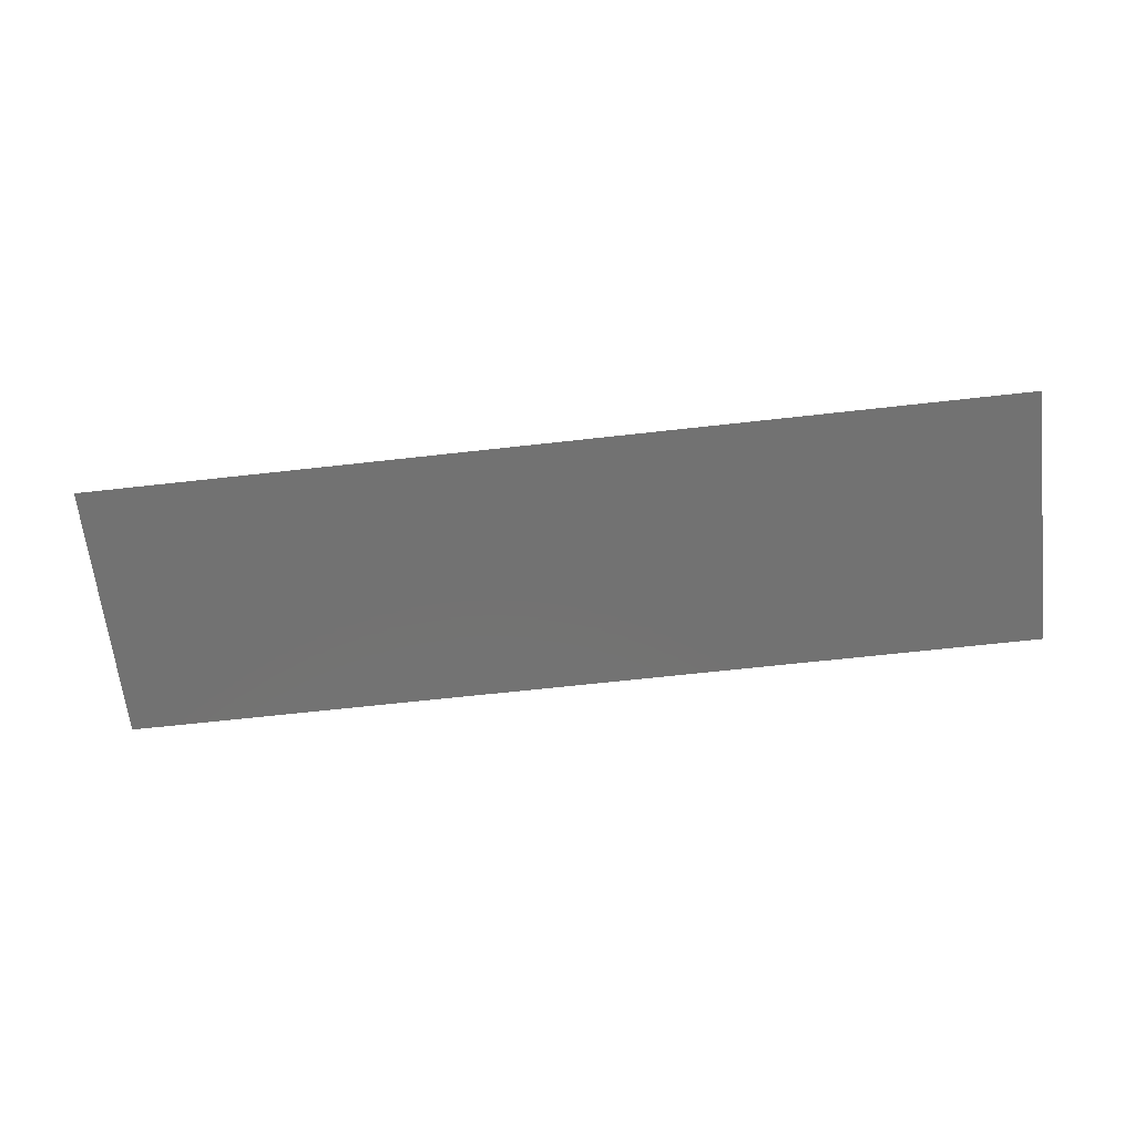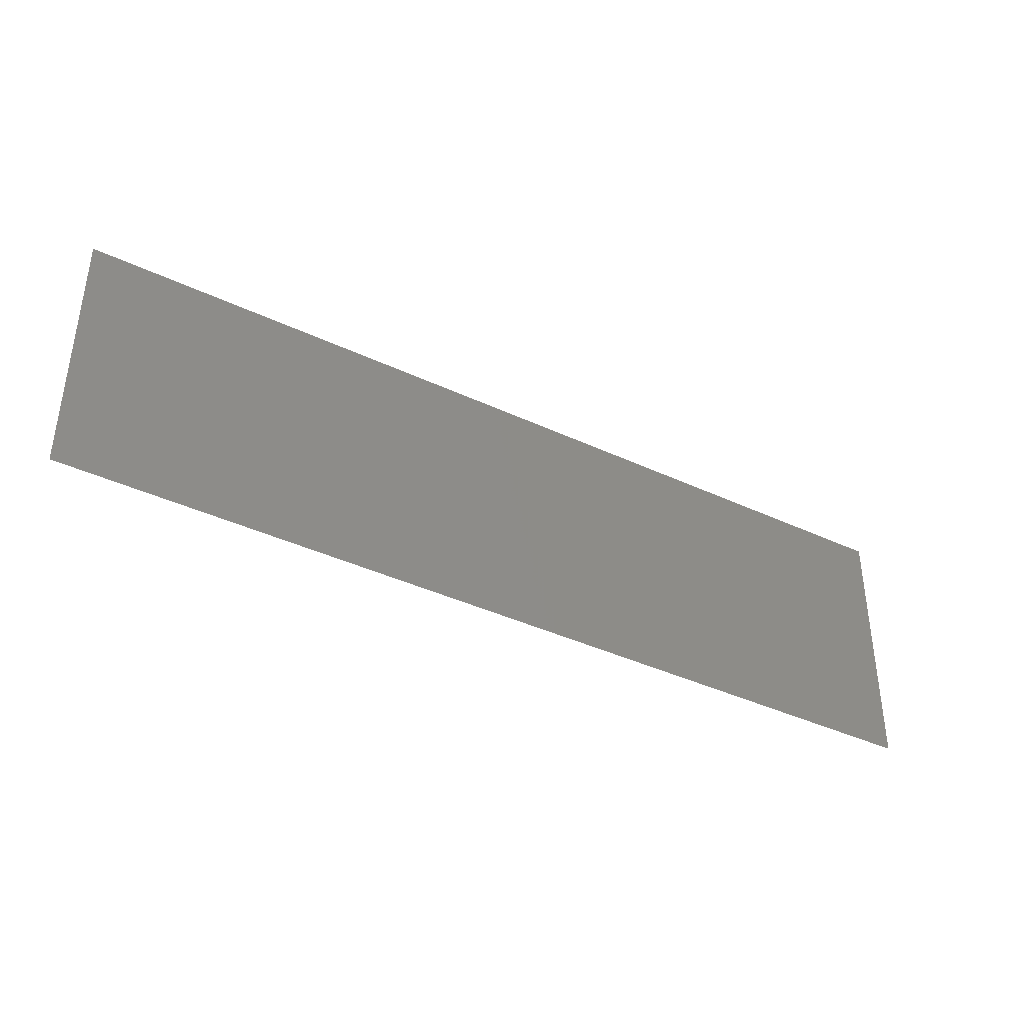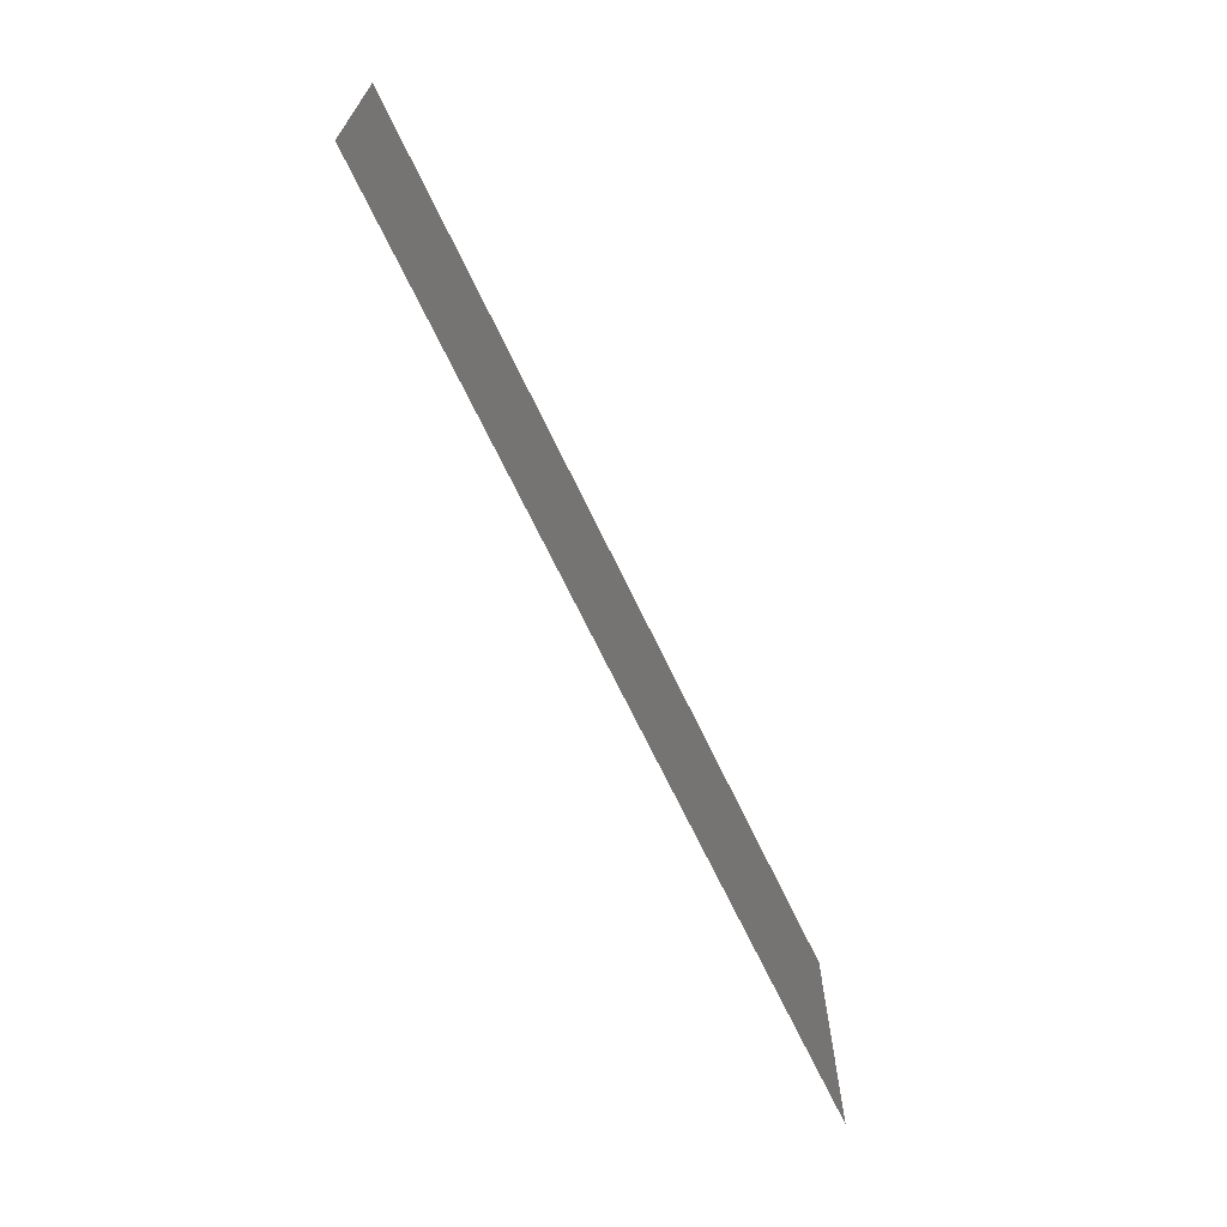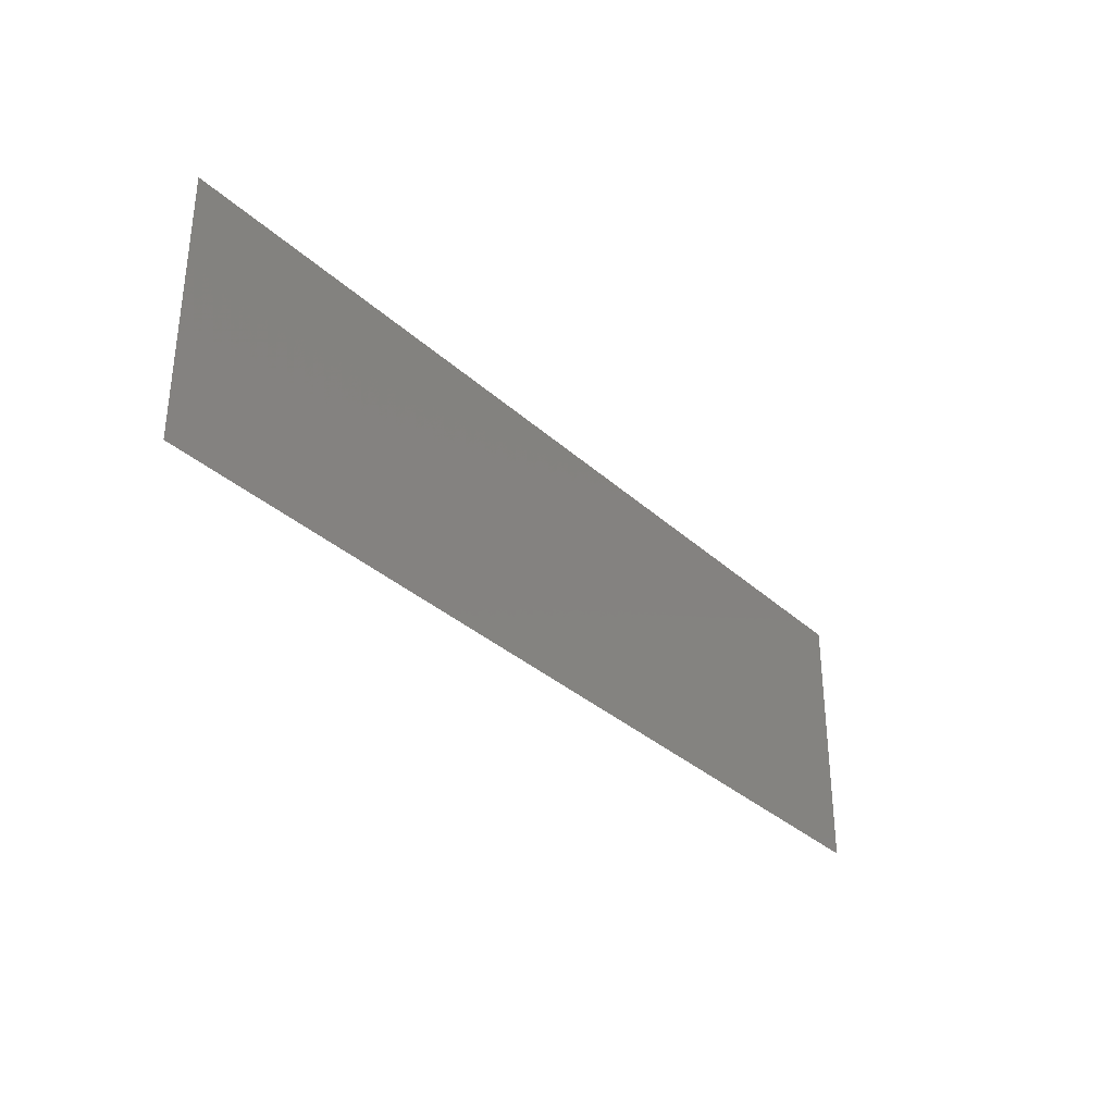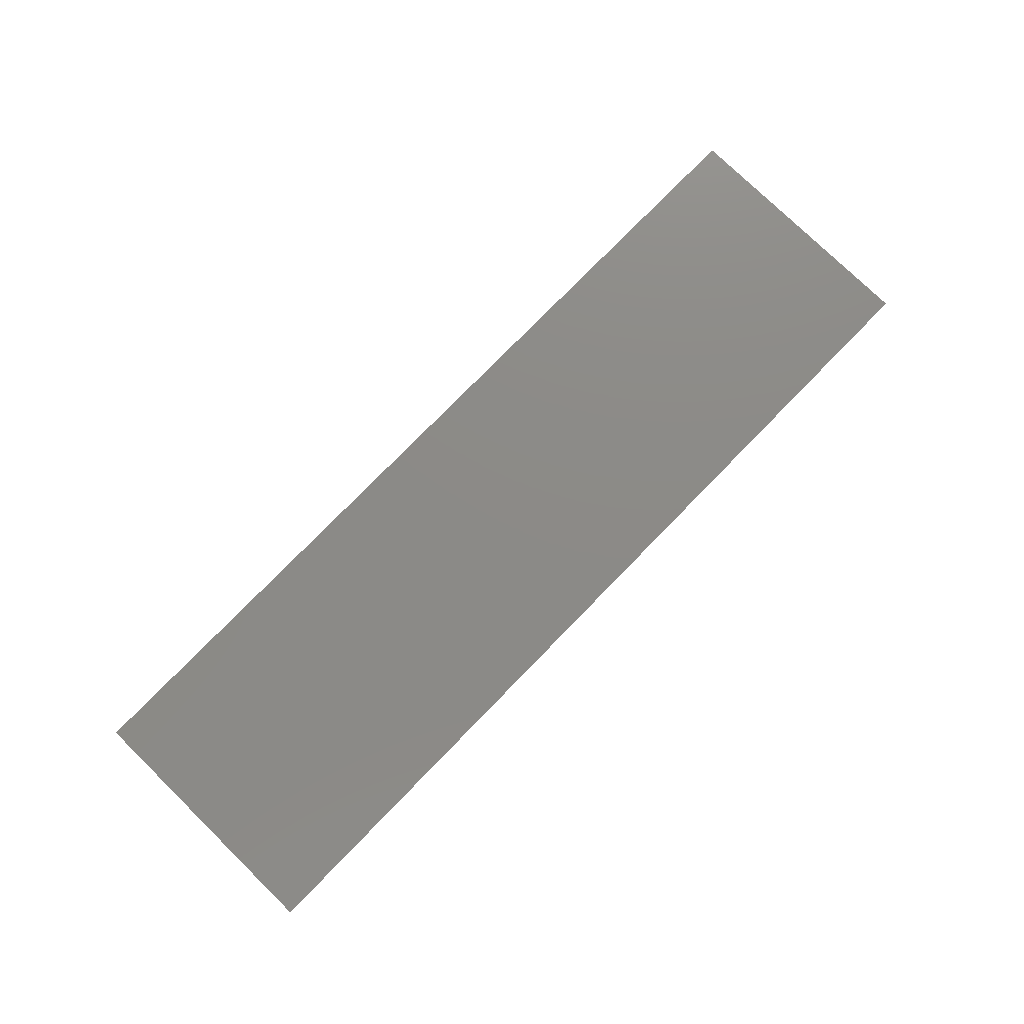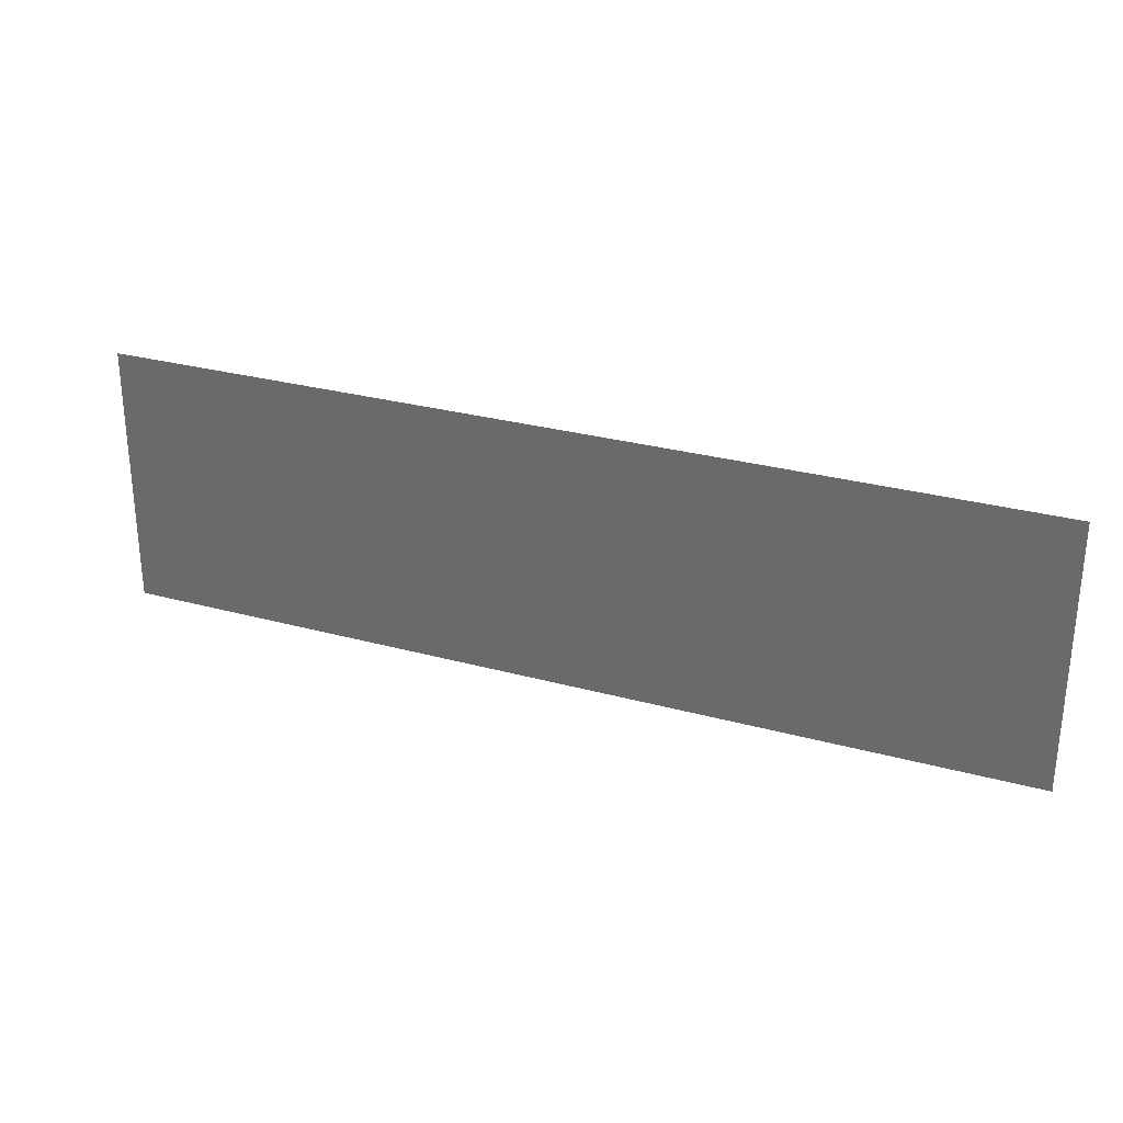
<metadata>
{"format":"stl","ext":"stl","renderer":"f3d","projection":"perspective","resolution":1024,"background":"white","views":[{"elev":-64.4,"azim":-173.5,"up":"+Y"},{"elev":-39.1,"azim":-30.5,"up":"+Z"},{"elev":-67.8,"azim":-64.6,"up":"+Z"},{"elev":-33.2,"azim":-51.1,"up":"+Z"},{"elev":77.1,"azim":134.3,"up":"+Y"},{"elev":28.4,"azim":-157.5,"up":"+Z"}]}
</metadata>
<code>
# stl→obj: 4 verts, 2 faces
v 0.035 0 0
v -0.035 0 0
v -0.035 0 0.02
v 0.035 0 0.02
f 1 2 3
f 1 3 4

</code>
